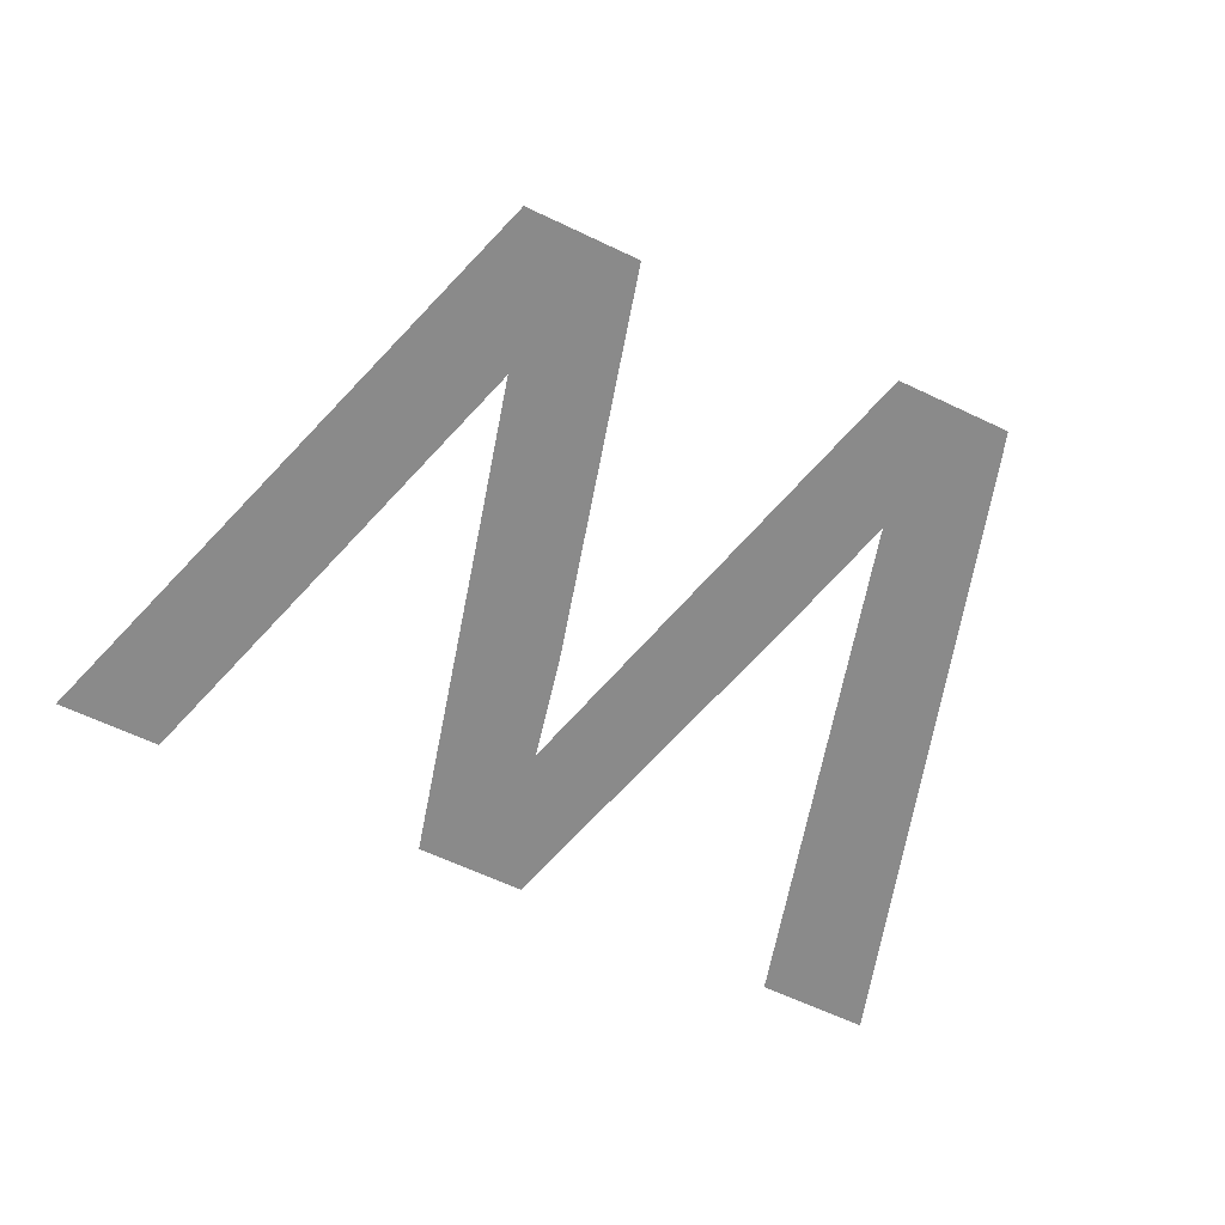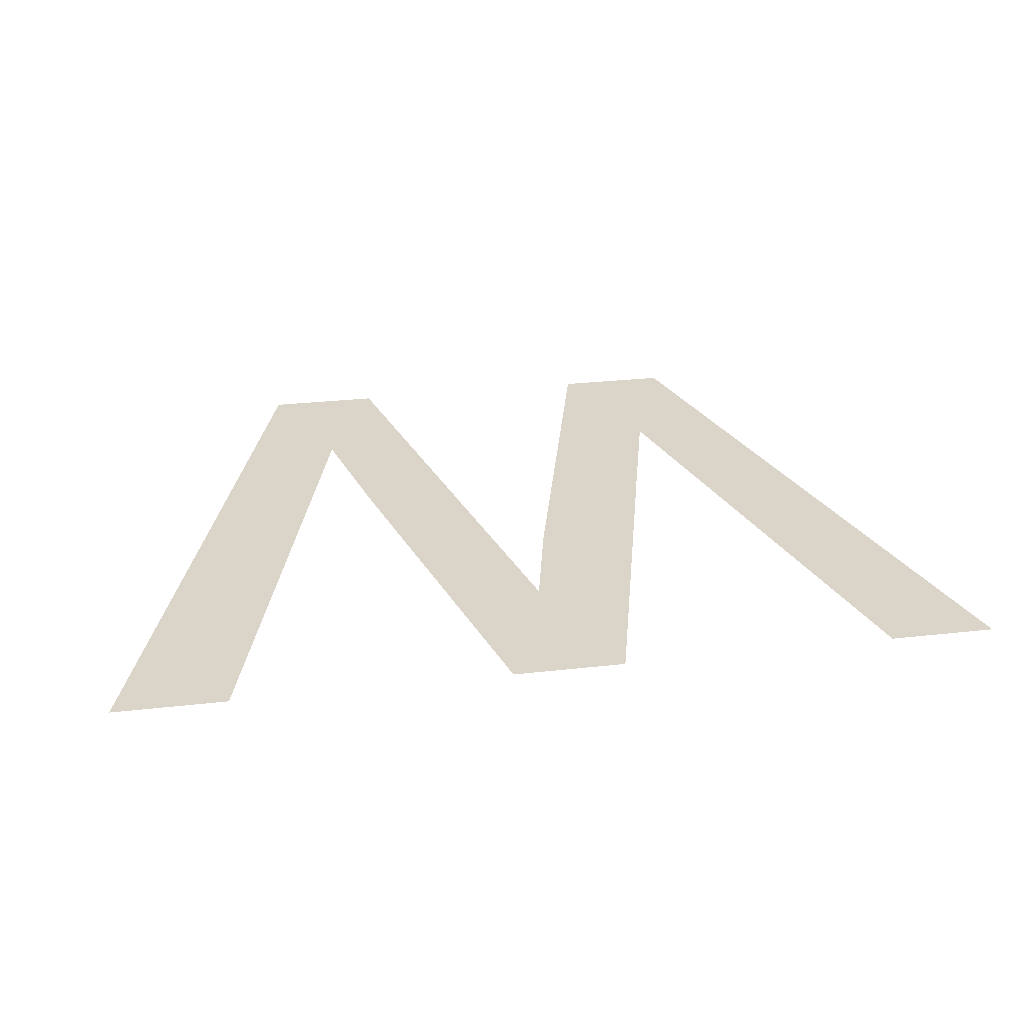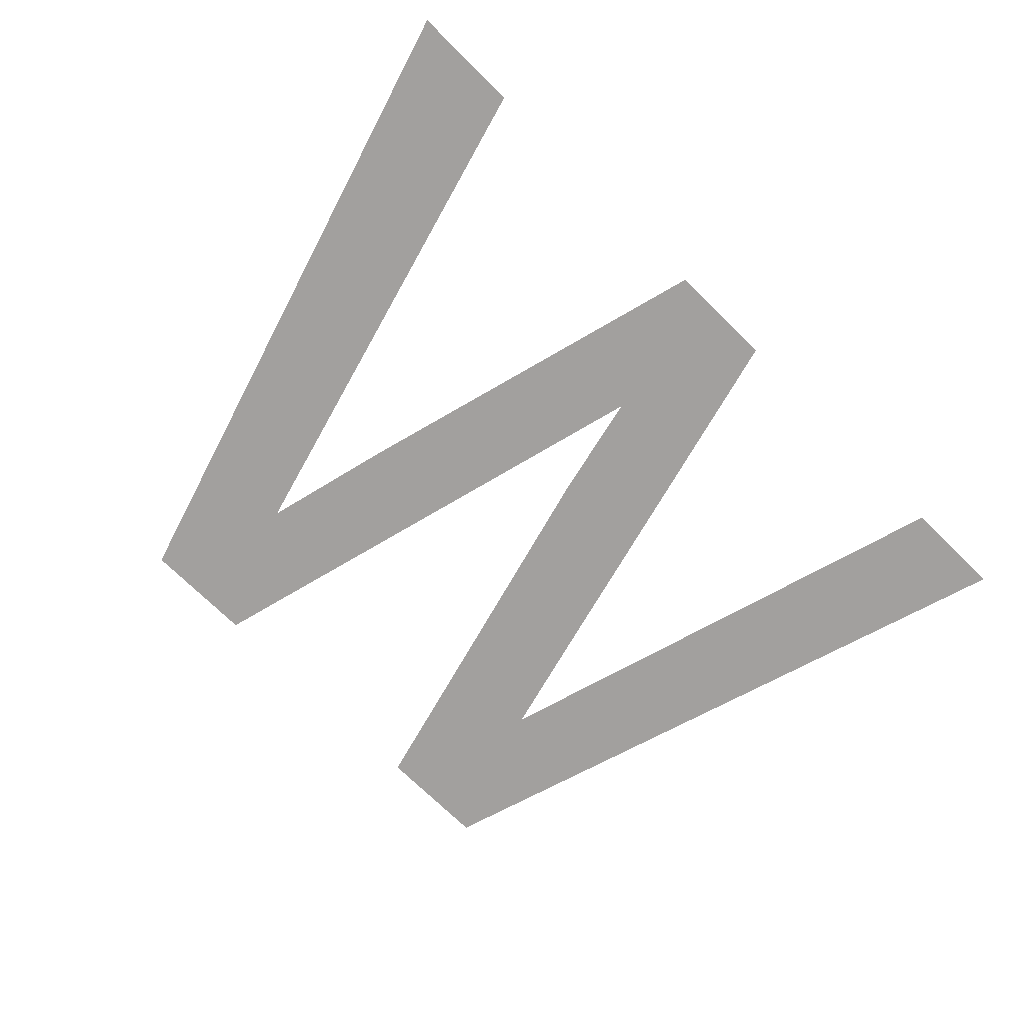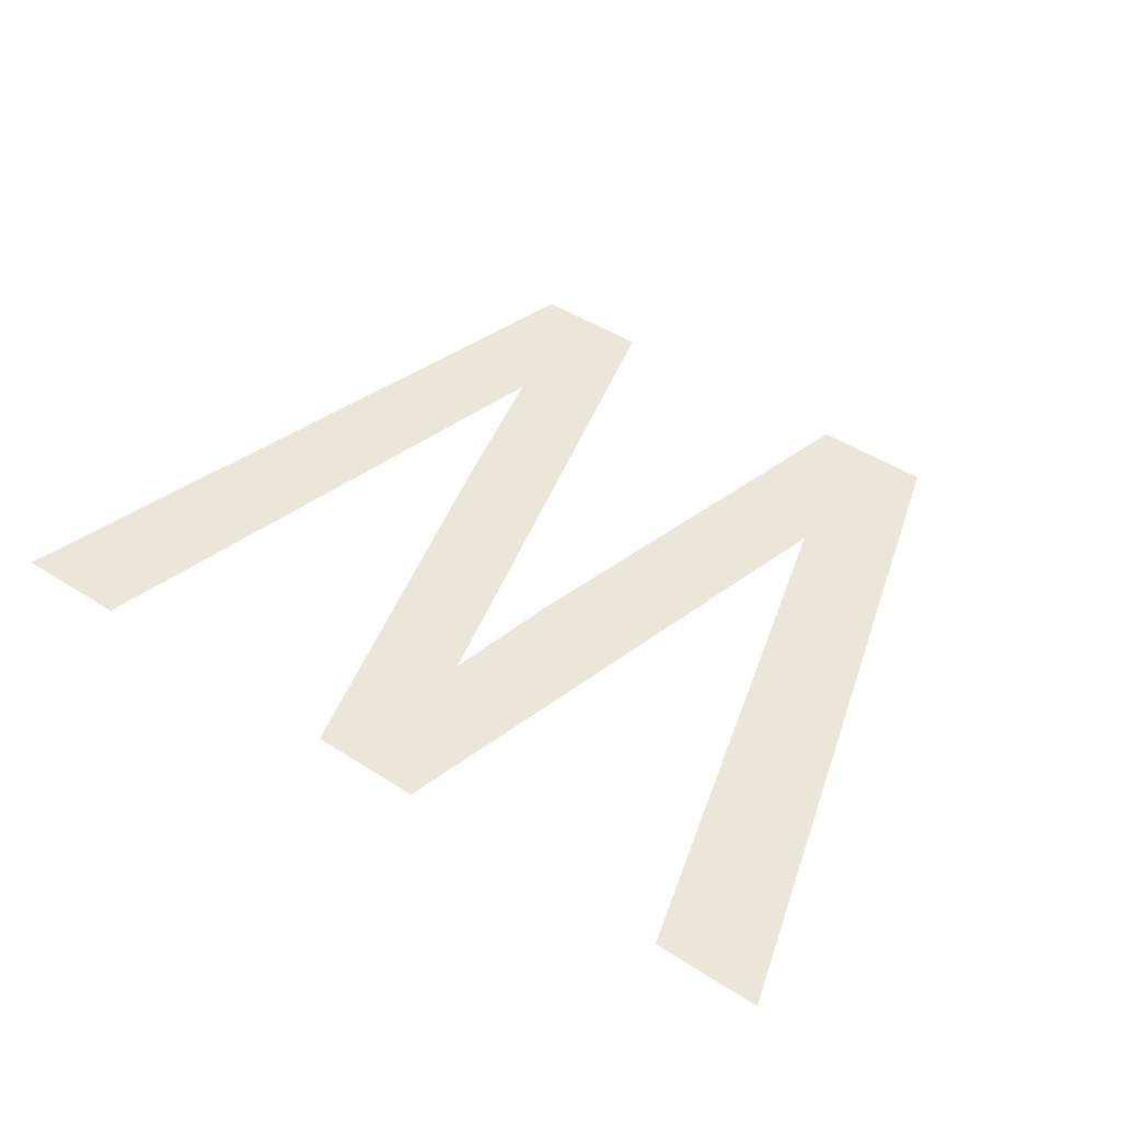
<metadata>
{"format":"obj","ext":"obj","renderer":"f3d","projection":"perspective","resolution":1024,"background":"white","views":[{"elev":-63.4,"azim":-25.7,"up":"+Y"},{"elev":29.2,"azim":170.5,"up":"+Y"},{"elev":-71.9,"azim":135.4,"up":"+Y"},{"elev":47.8,"azim":-144.2,"up":"+Y"}]}
</metadata>
<code>
o mesh42/mesh42-geometry#mesh42-geometry
v 0.1301 -0.2115 0.6404
v 0.1285 -0.2115 0.6533
v 0.1324 -0.2115 0.6404
v 0.1281 -0.2115 0.6478
v 0.1273 -0.2115 0.6506
v 0.1262 -0.2115 0.6533
v 0.1267 -0.2115 0.6479
v 0.1246 -0.2115 0.6404
v 0.1235 -0.2115 0.6434
v 0.1223 -0.2115 0.6404
v 0.123 -0.2115 0.6456
v 0.121 -0.2115 0.6533
v 0.1204 -0.2115 0.6479
v 0.1198 -0.2115 0.6503
v 0.1187 -0.2115 0.6533
v 0.119 -0.2115 0.6478
v 0.1168 -0.2115 0.6404
v 0.1147 -0.2115 0.6404
f 1 2 3
f 2 1 4
f 3 2 1
f 4 1 2
f 2 4 5
f 5 4 2
f 2 5 6
f 6 5 2
f 6 5 7
f 7 5 6
f 6 7 8
f 8 7 6
f 6 8 9
f 9 8 6
f 9 8 10
f 10 8 9
f 9 10 11
f 11 10 9
f 11 10 12
f 12 10 11
f 12 10 13
f 13 10 12
f 12 13 14
f 14 13 12
f 12 14 15
f 15 14 12
f 15 14 16
f 16 14 15
f 15 16 17
f 17 16 15
f 15 17 18
f 18 17 15

</code>
